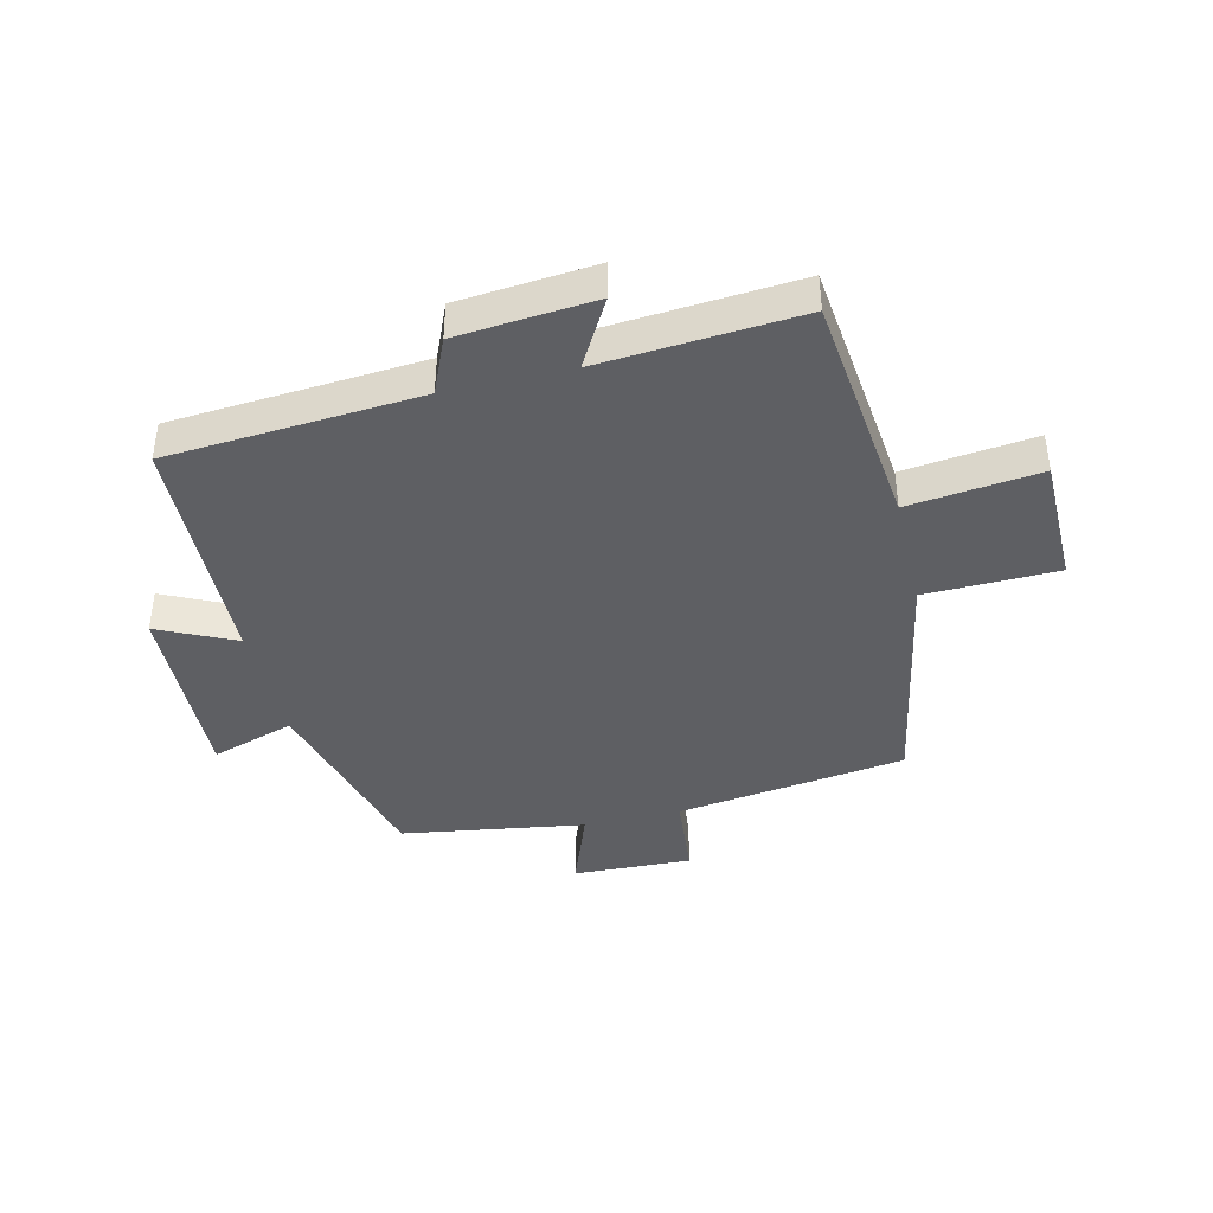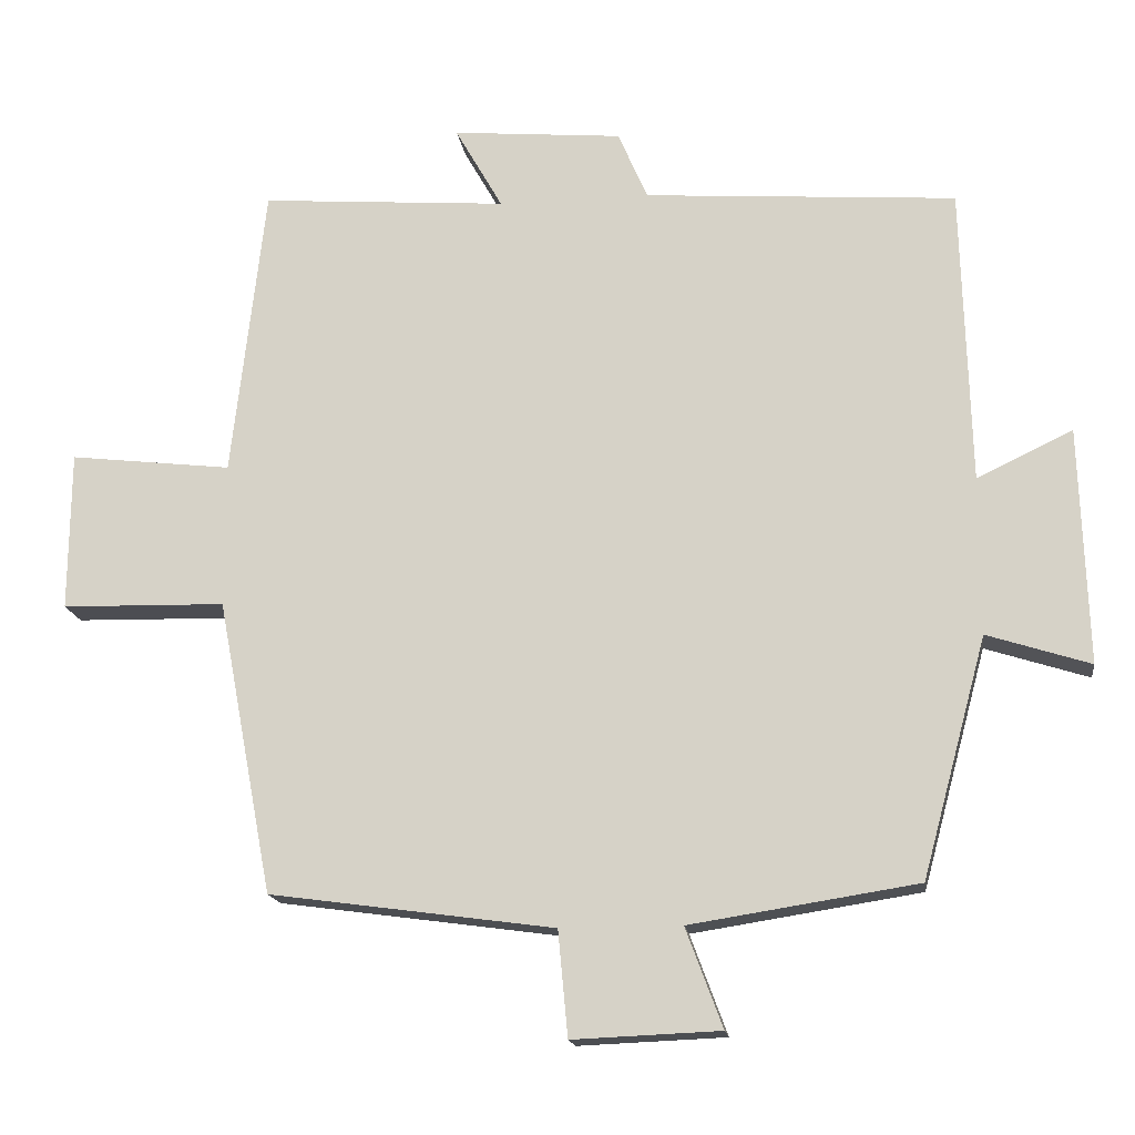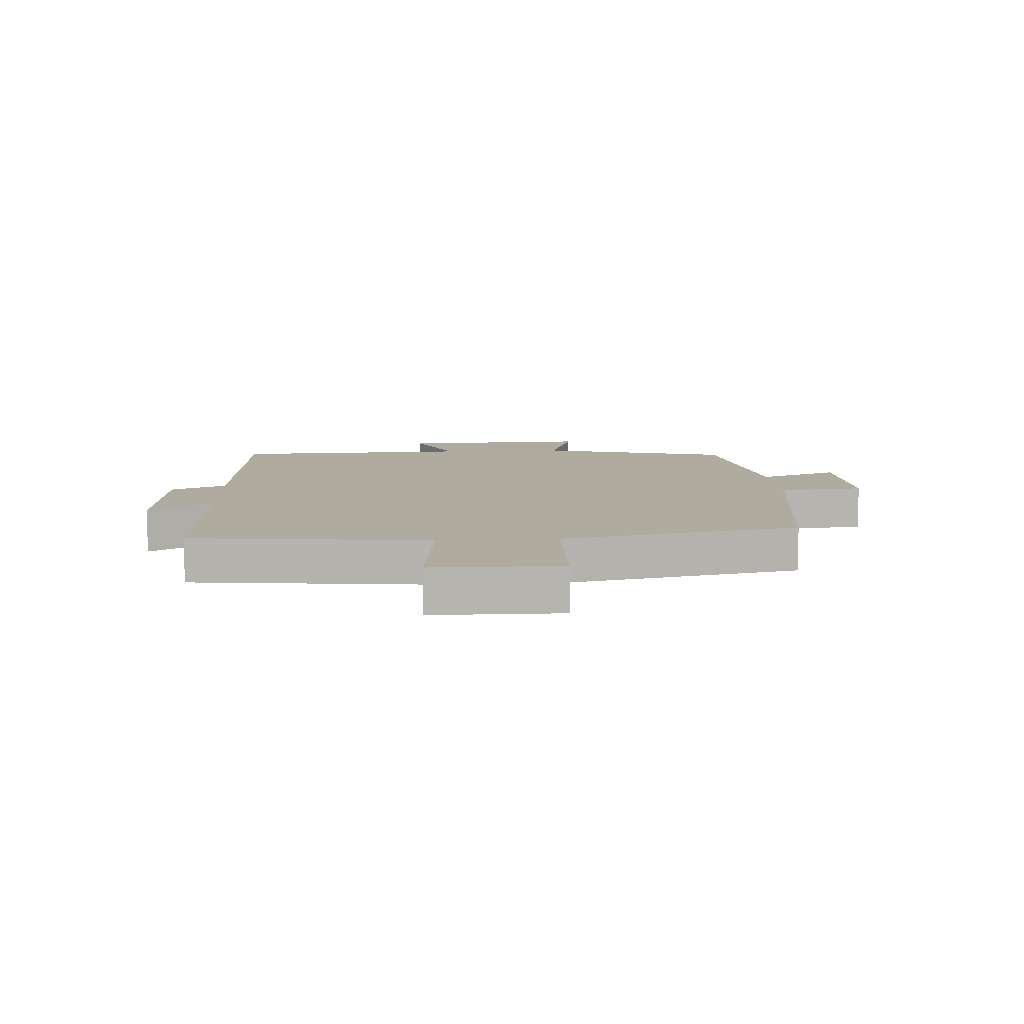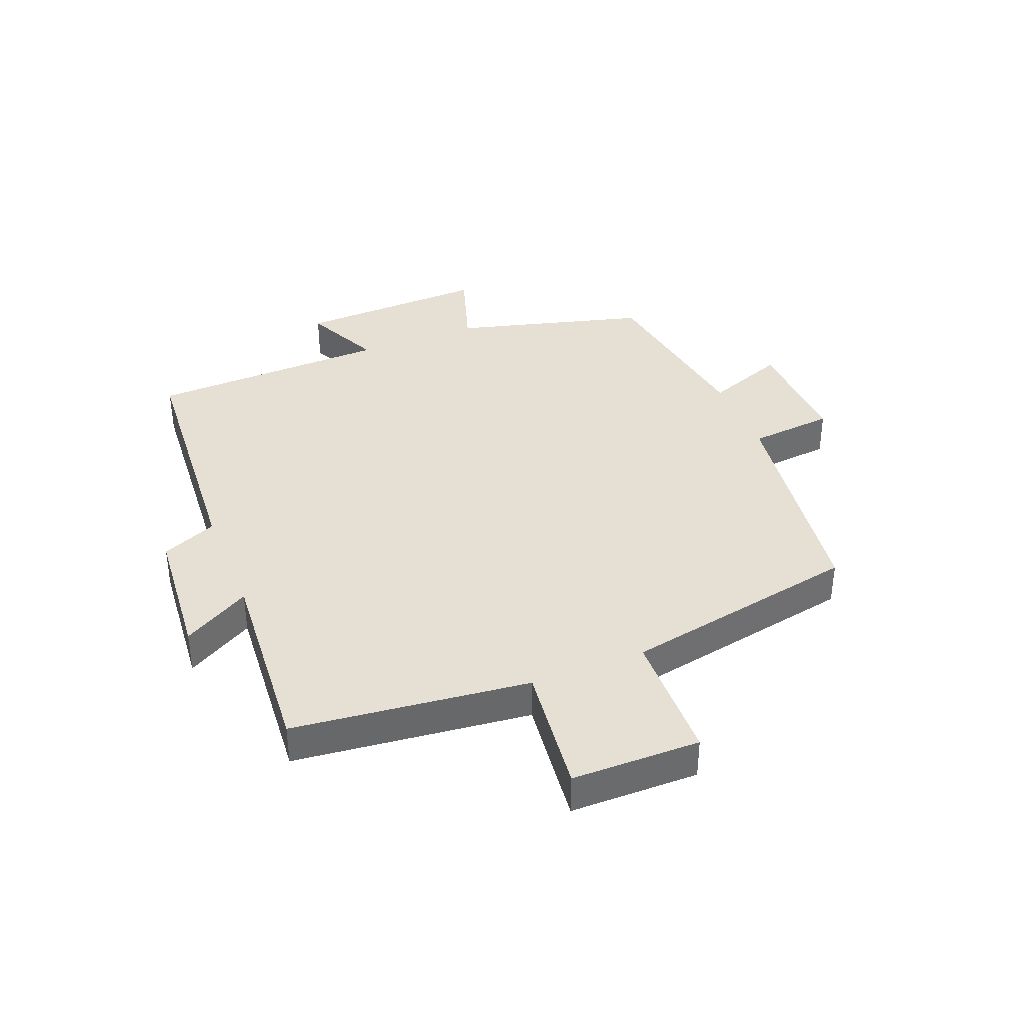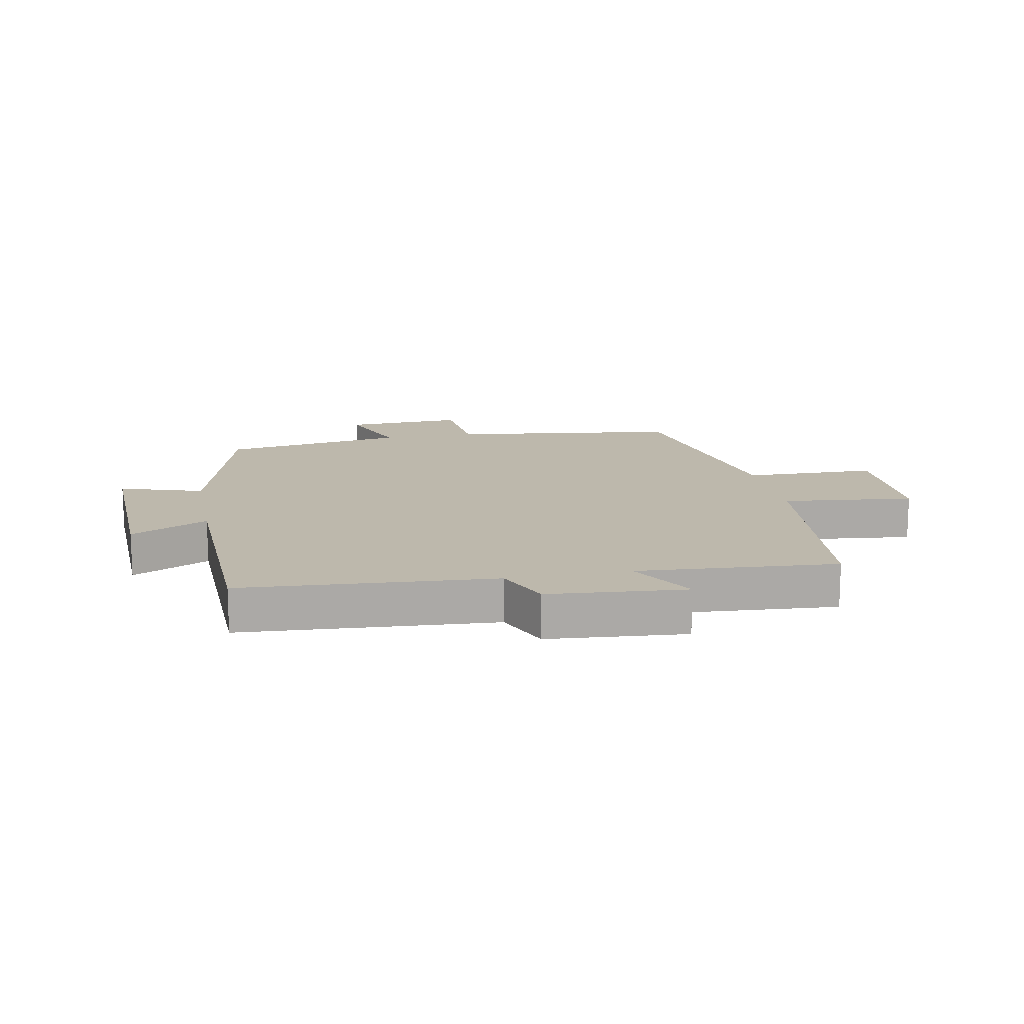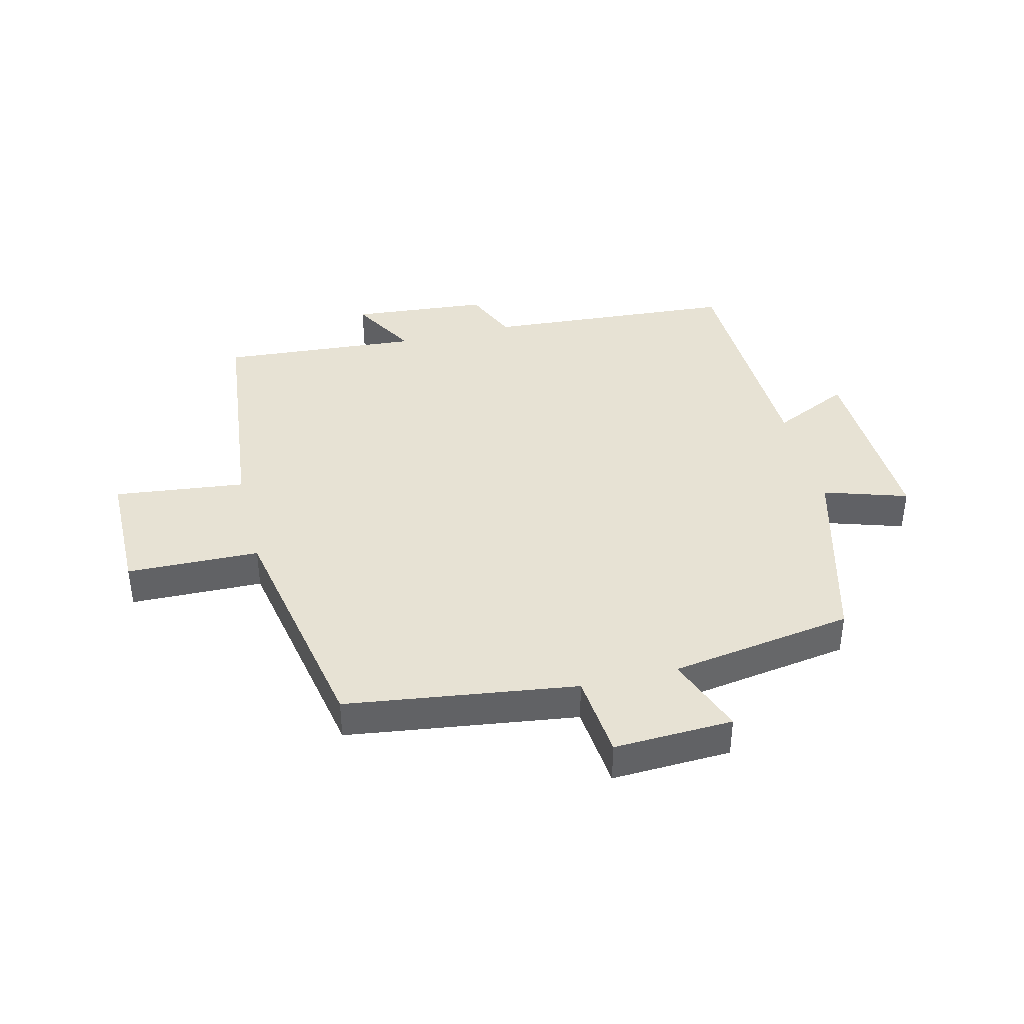
<metadata>
{"format":"obj","ext":"obj","renderer":"f3d","projection":"perspective","resolution":1024,"background":"white","views":[{"elev":-41.2,"azim":13.4,"up":"+Y"},{"elev":-16.5,"azim":-172.1,"up":"+Z"},{"elev":9.6,"azim":86.1,"up":"+Y"},{"elev":38.0,"azim":68.2,"up":"+Y"},{"elev":14.8,"azim":-11.2,"up":"+Y"},{"elev":39.8,"azim":166.1,"up":"+Y"}]}
</metadata>
<code>
v -0.489 0.07 0.47
v -0.074 0.07 0.5
v -0.035 0.07 0.591
v 0.191 0.07 0.611
v 0.128 0.07 0.5
v 0.456 0.07 0.525
v 0.5 0.07 0.135
v 0.716 0.07 0.16
v 0.718 0.07 -0.052
v 0.5 0.07 -0.057
v 0.426 0.07 -0.448
v 0.048 0.07 -0.5
v 0.035 0.07 -0.64
v -0.161 0.07 -0.632
v -0.112 0.07 -0.5
v -0.414 0.07 -0.453
v -0.5 0.07 -0.136
v -0.637 0.07 -0.18
v -0.627 0.07 0.134
v -0.5 0.07 0.074
v -0.489 0 0.47
v -0.074 0 0.5
v -0.035 0 0.591
v 0.191 0 0.611
v 0.128 0 0.5
v 0.456 0 0.525
v 0.5 0 0.135
v 0.716 0 0.16
v 0.718 0 -0.052
v 0.5 0 -0.057
v 0.426 0 -0.448
v 0.048 0 -0.5
v 0.035 0 -0.64
v -0.161 0 -0.632
v -0.112 0 -0.5
v -0.414 0 -0.453
v -0.5 0 -0.136
v -0.637 0 -0.18
v -0.627 0 0.134
v -0.5 0 0.074
f 17 18 19 20
f 15 16 17 20
f 15 20 1 2
f 12 13 14 15
f 10 11 12 15
f 10 15 2 3
f 7 8 9 10
f 5 6 7 10
f 5 10 3
f 3 4 5
f 40 39 38 37
f 40 37 36 35
f 22 21 40 35
f 35 34 33 32
f 35 32 31 30
f 23 22 35 30
f 30 29 28 27
f 30 27 26 25
f 23 30 25
f 25 24 23
f 1 21 22 2
f 2 22 23 3
f 3 23 24 4
f 4 24 25 5
f 5 25 26 6
f 6 26 27 7
f 7 27 28 8
f 8 28 29 9
f 9 29 30 10
f 10 30 31 11
f 11 31 32 12
f 12 32 33 13
f 13 33 34 14
f 14 34 35 15
f 15 35 36 16
f 16 36 37 17
f 17 37 38 18
f 18 38 39 19
f 19 39 40 20
f 20 40 21 1

</code>
